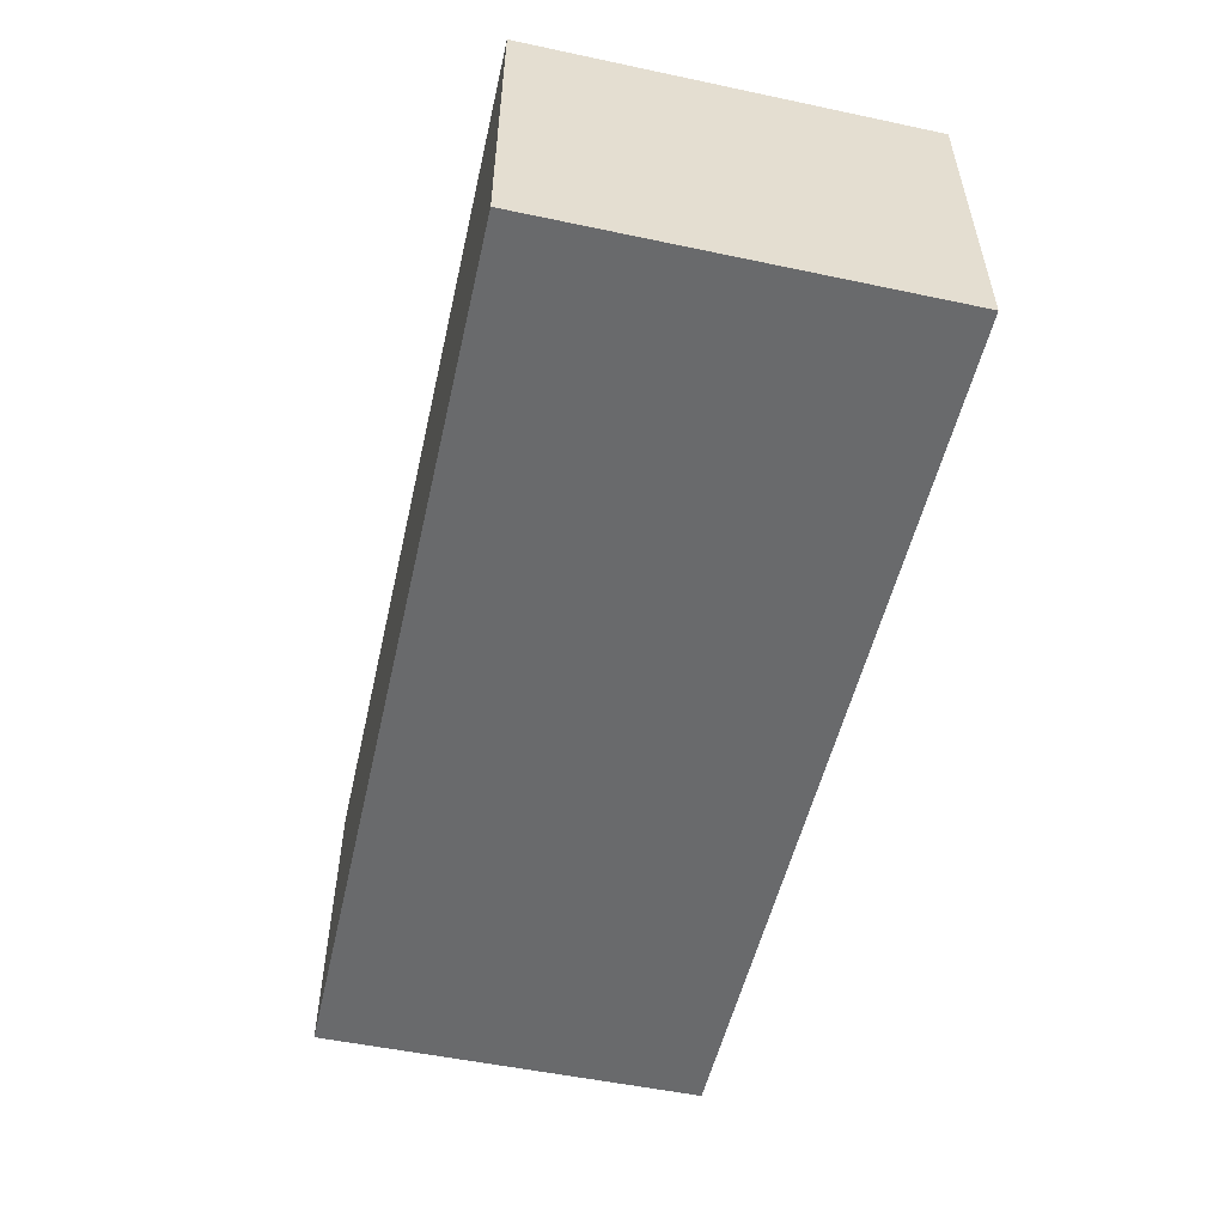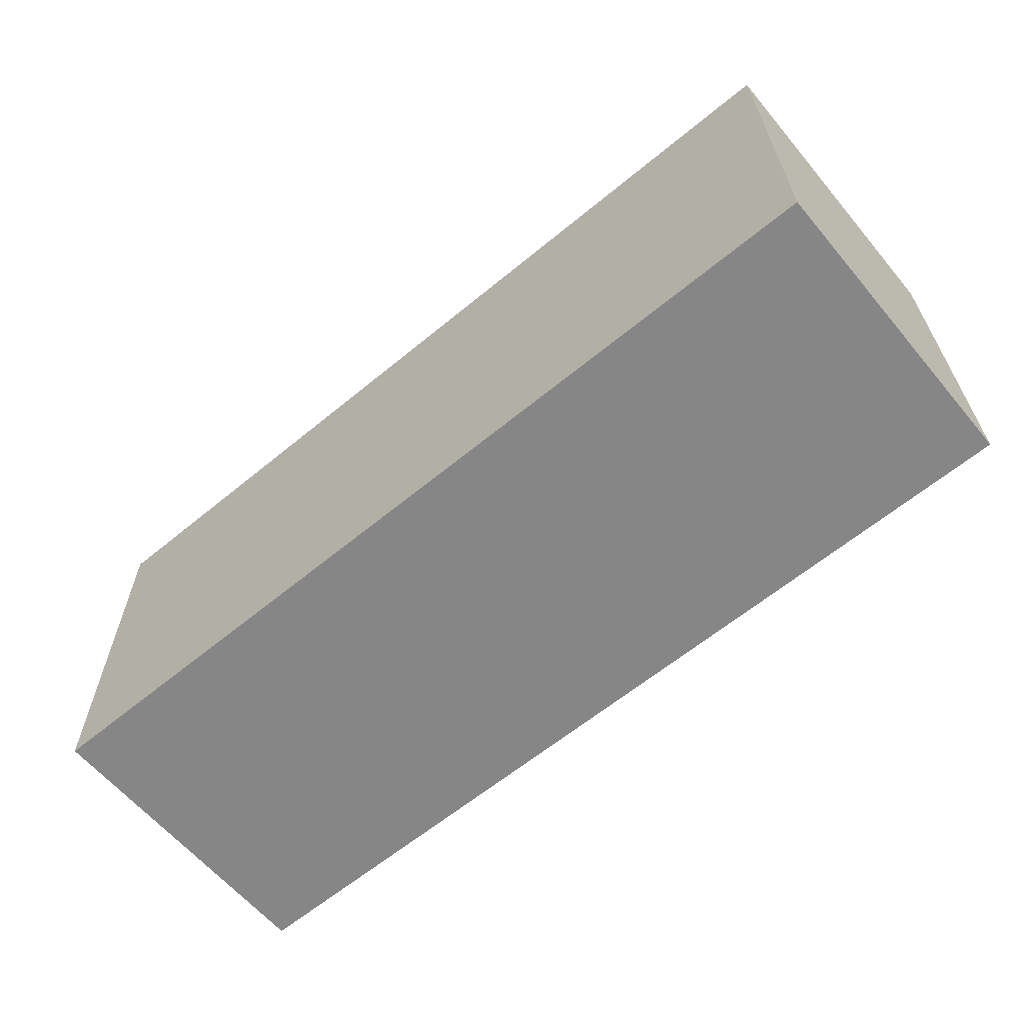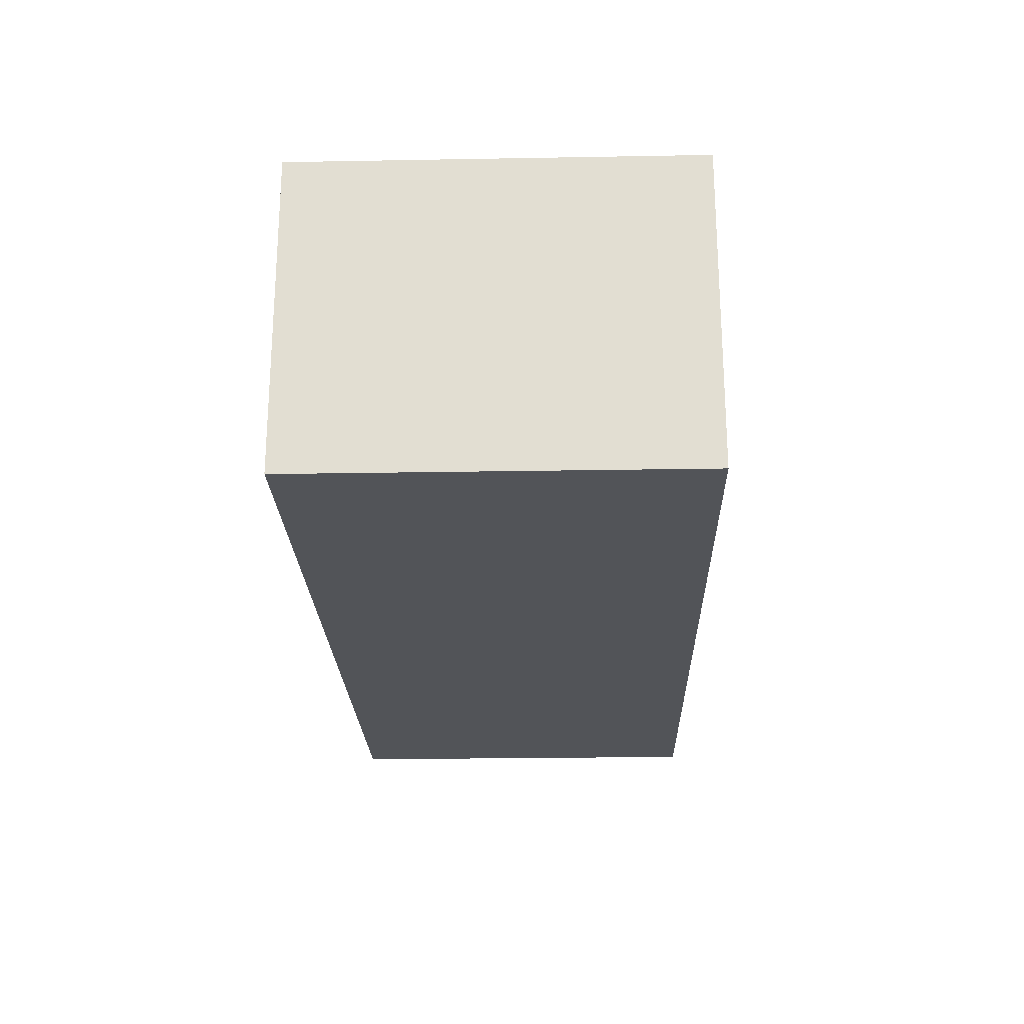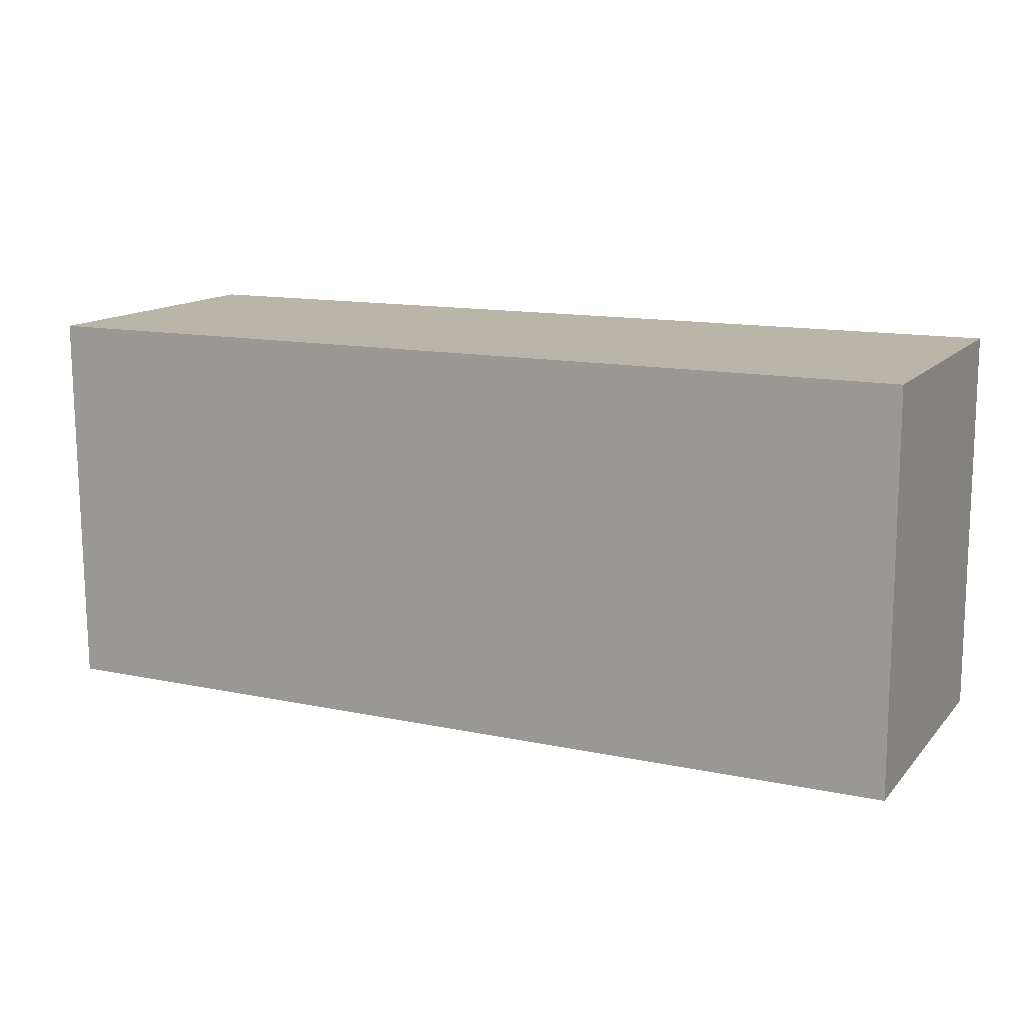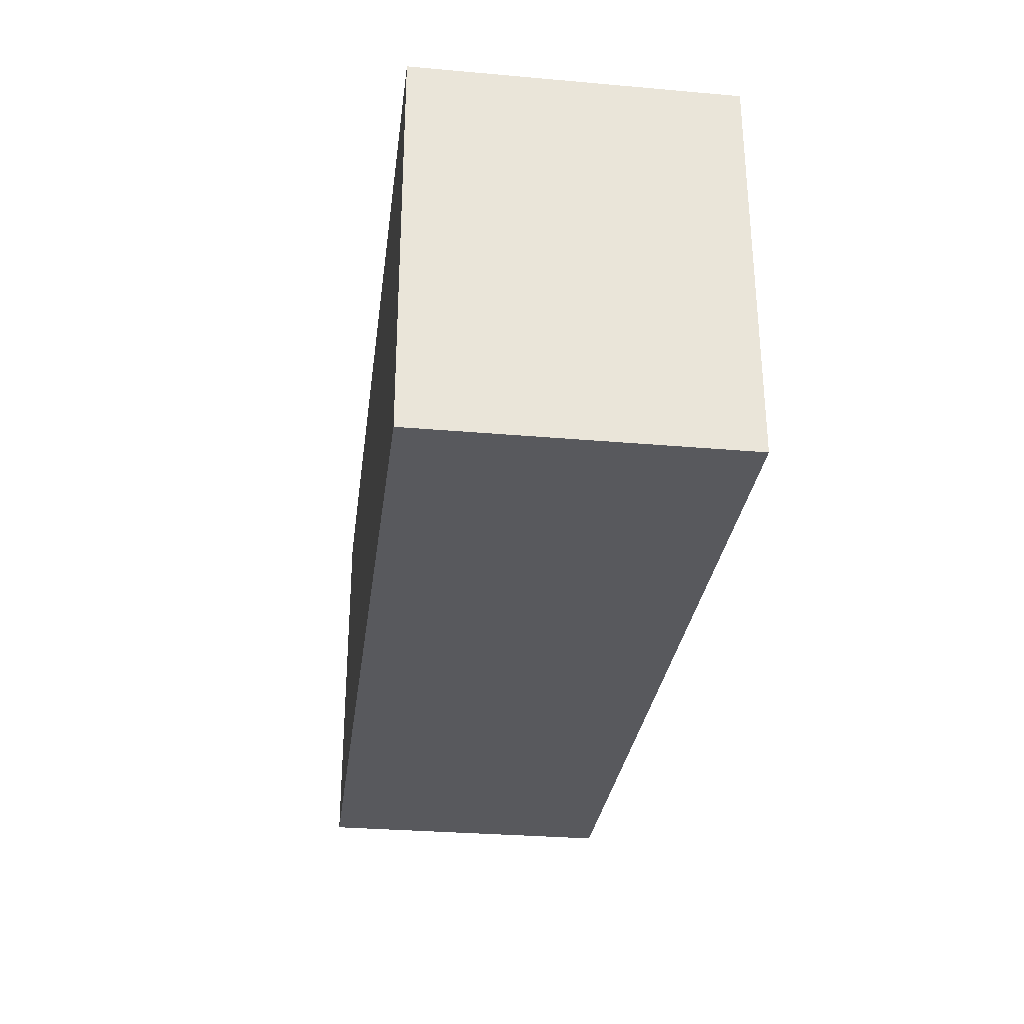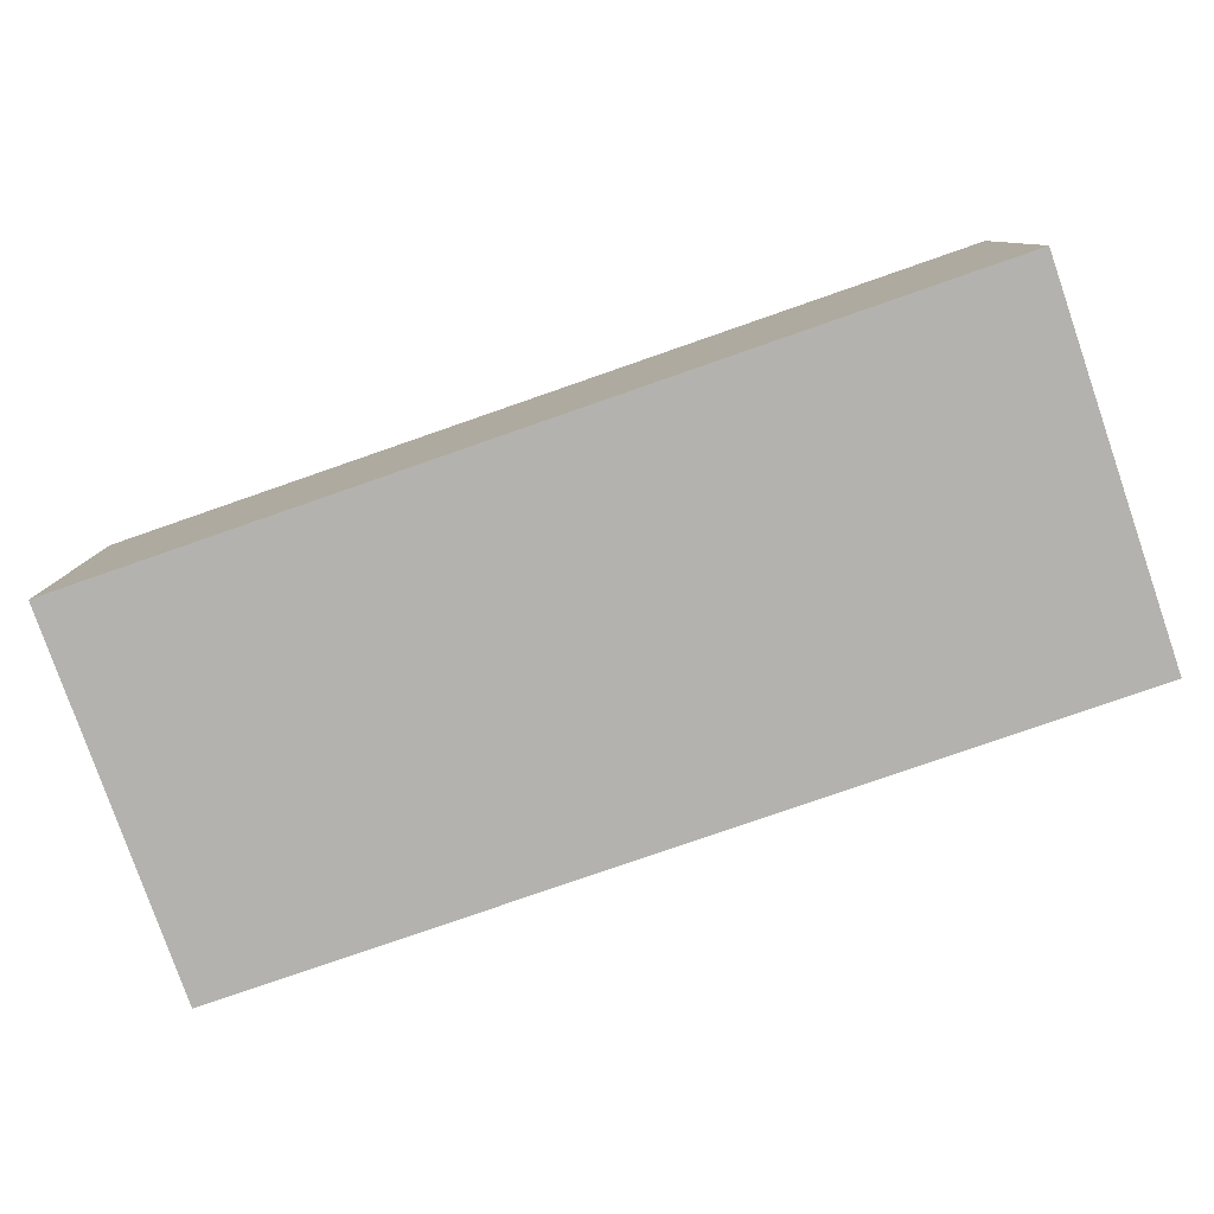
<metadata>
{"format":"obj","ext":"obj","renderer":"f3d","projection":"perspective","resolution":1024,"background":"white","views":[{"elev":-52.9,"azim":77.0,"up":"+Y"},{"elev":-62.0,"azim":39.9,"up":"+Z"},{"elev":-22.8,"azim":91.5,"up":"+Y"},{"elev":13.6,"azim":25.8,"up":"+Z"},{"elev":-29.9,"azim":82.7,"up":"+Z"},{"elev":-79.7,"azim":-161.1,"up":"+Y"}]}
</metadata>
<code>
v  0.01 2.021 -2.542
v  5.96 2.021 0.023
v  5.97 2.021 -2.519
v  0 2.021 1.238e-16
v  5.97 1.542e-16 -2.519
v  0.01 1.557e-16 -2.542
v  0 0 0
v  5.96 -1.408e-18 0.023
g defaultobject
f 1 2 3
f 2 1 4
f 5 1 3
f 1 5 6
f 6 4 1
f 4 6 7
f 7 2 4
f 2 7 8
f 8 3 2
f 3 8 5
f 8 6 5
f 6 8 7

</code>
